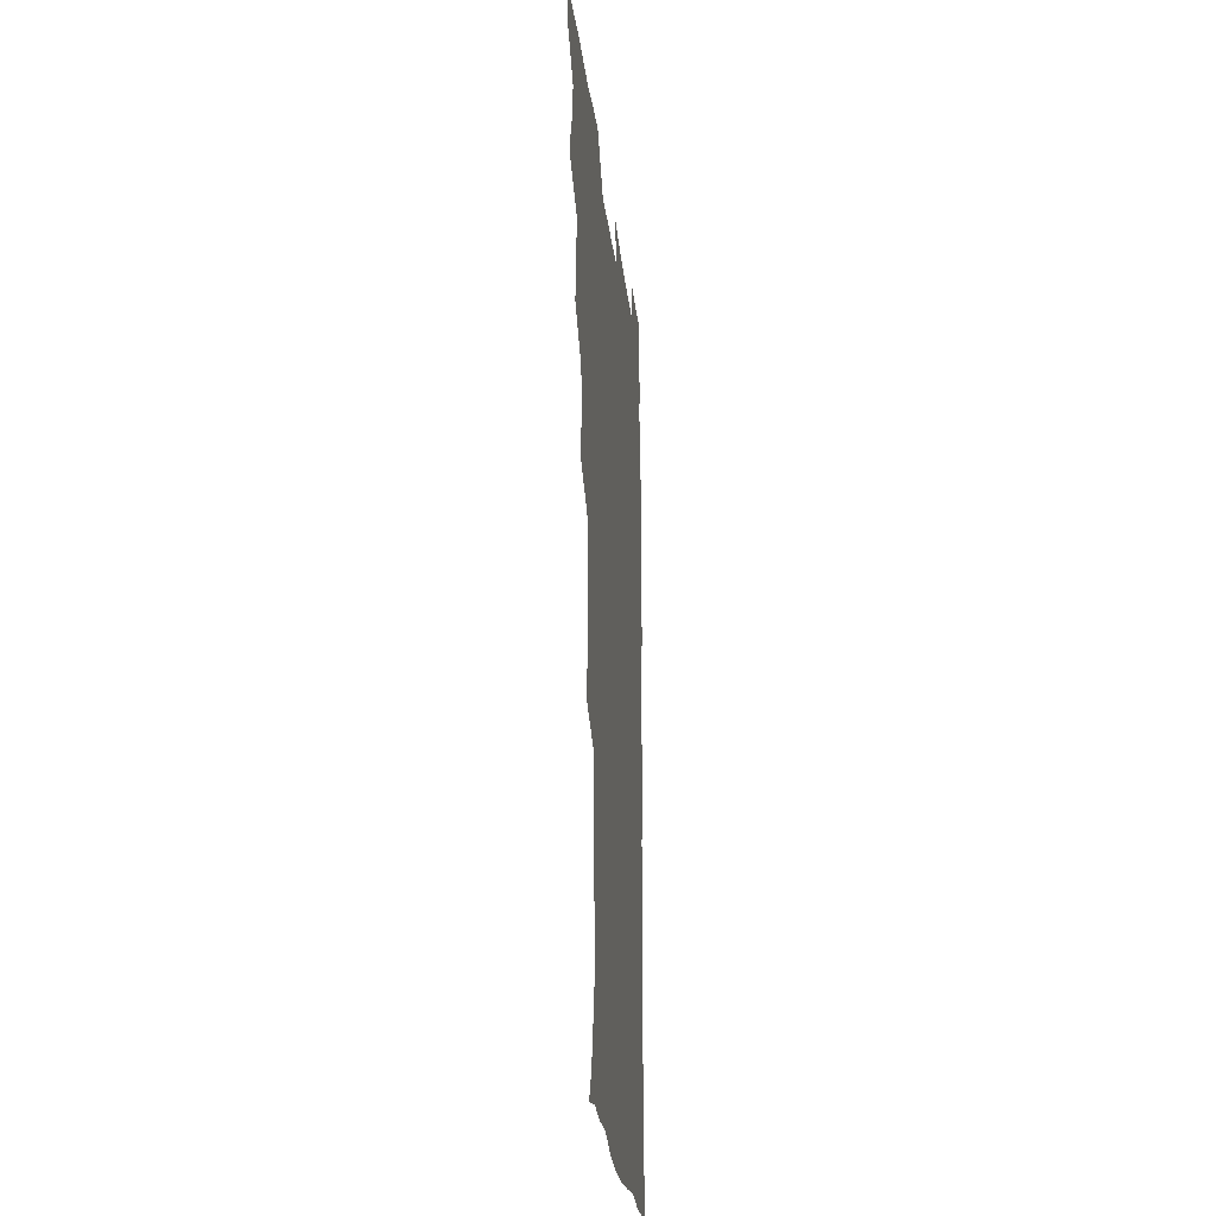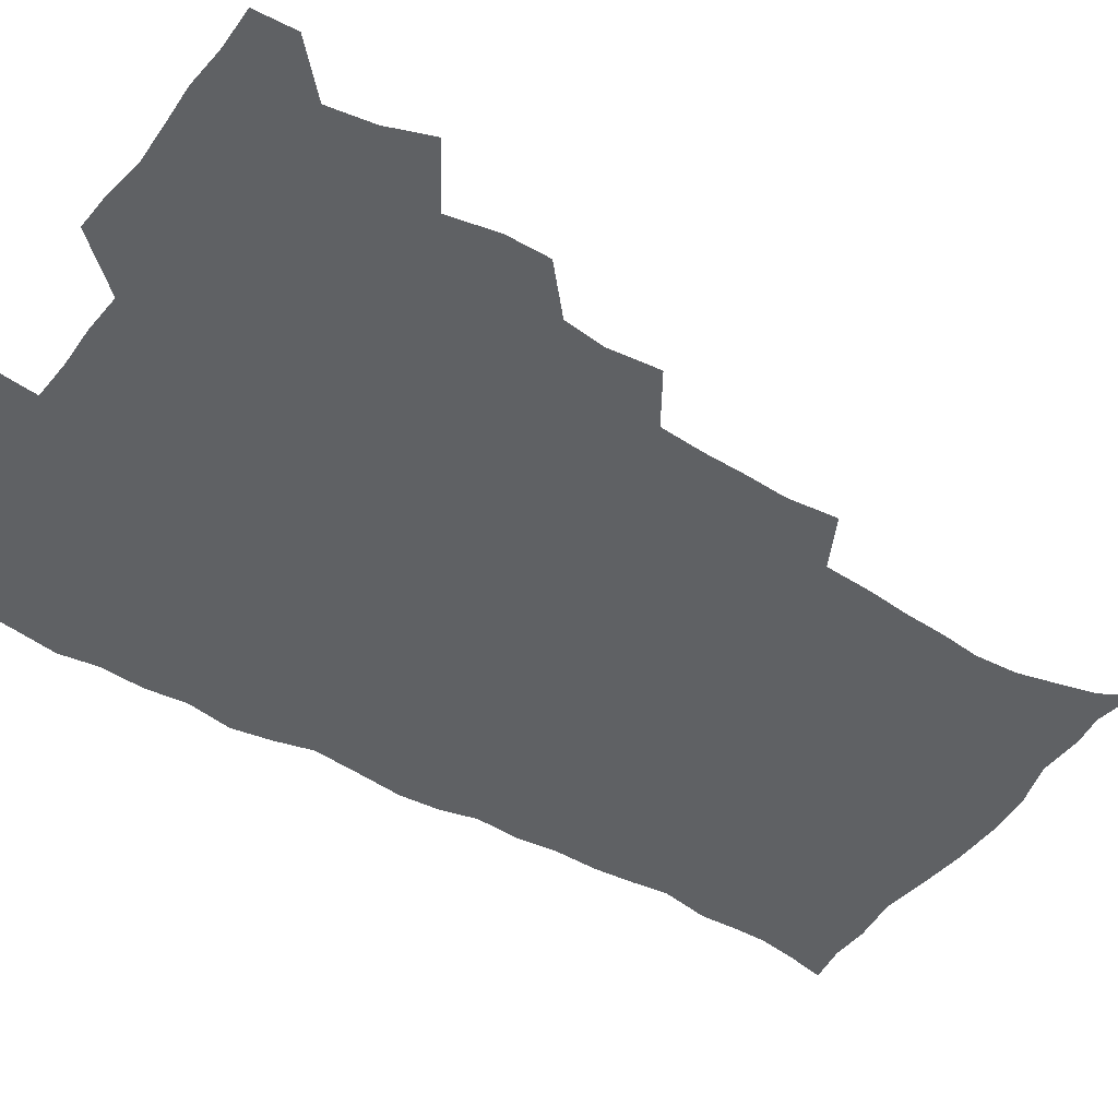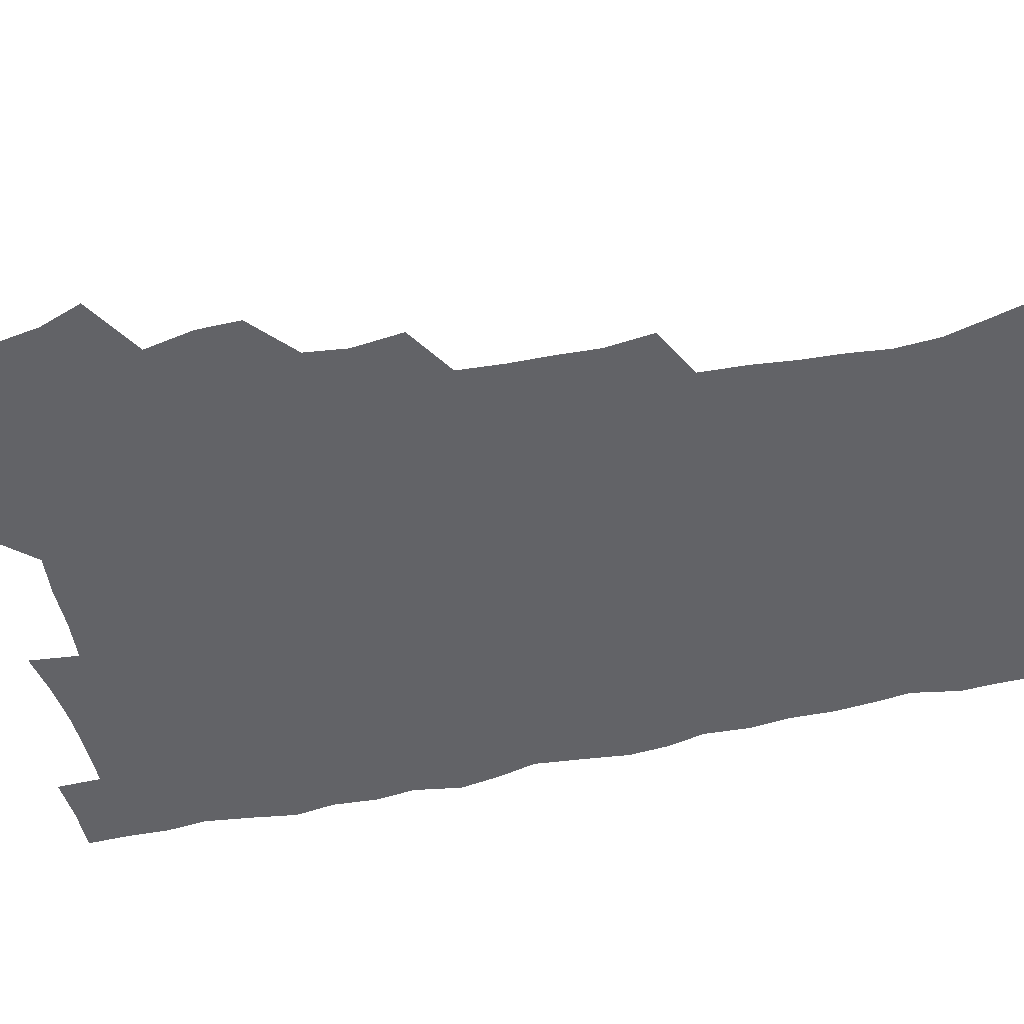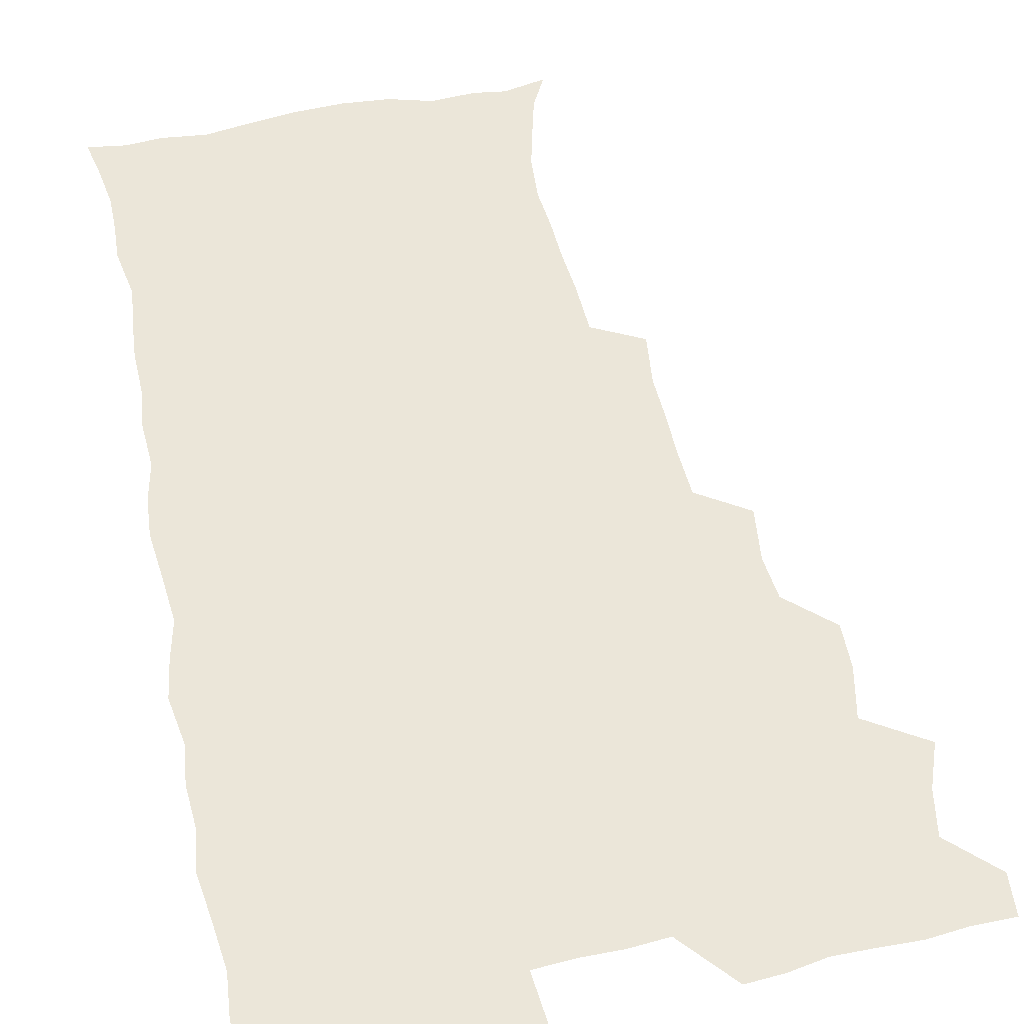
<metadata>
{"format":"obj","ext":"obj","renderer":"f3d","projection":"perspective","resolution":1024,"background":"white","views":[{"elev":-26.1,"azim":-83.6,"up":"+Y"},{"elev":-46.4,"azim":-123.2,"up":"+Z"},{"elev":-51.0,"azim":-76.6,"up":"+Z"},{"elev":56.6,"azim":168.4,"up":"+Z"}]}
</metadata>
<code>
v 480 540.2 0
v 480.8 555.2 0
v 488.4 492 0
v 494.1 507.9 0
v 496.7 524.4 0
v 497.1 539.5 0
v 496.1 555.2 0
v 506.5 444.2 0
v 506.5 460.2 0
v 510.1 478.7 0
v 513.8 495.3 0
v 511.7 509.4 0
v 513.5 524.5 0
v 512.9 539.3 0
v 510.8 556.8 0
v 522.9 395.1 0
v 524.9 414.2 0
v 522.9 429.7 0
v 526.6 448.6 0
v 526.7 464.5 0
v 526.2 479.7 0
v 527.5 495.1 0
v 528.4 510.1 0
v 528.6 524.5 0
v 528.1 538.7 0
v 526 556.4 0
v 541.7 317.3 0
v 543.6 335.6 0
v 542.7 350.7 0
v 542.3 366.9 0
v 541.1 383.7 0
v 540.7 400.8 0
v 540.9 417.6 0
v 543.8 436.2 0
v 541.9 450.1 0
v 543.3 466.1 0
v 543.9 481.3 0
v 542.6 495.6 0
v 543.3 510.2 0
v 543.1 524.7 0
v 542.2 539.3 0
v 540.8 556.3 0
v 551.7 190 0
v 557.6 201.3 0
v 560.7 213.4 0
v 564.4 229 0
v 565.4 245 0
v 563.7 259.4 0
v 562.7 275 0
v 561 290 0
v 560 308.2 0
v 560.1 326.3 0
v 559.3 341.6 0
v 559 357.4 0
v 558.3 373 0
v 557.7 389 0
v 558.2 405.8 0
v 558.1 421.7 0
v 557.9 436.8 0
v 559.6 453.3 0
v 558.3 467 0
v 559 481.9 0
v 560 496.3 0
v 558.5 510.7 0
v 557.5 525.5 0
v 556.5 540.6 0
v 554.9 558.8 0
v 567 193 0
v 569.8 203.6 0
v 576.9 222.1 0
v 578.5 237.6 0
v 578.6 252.7 0
v 578.2 268.2 0
v 576.6 282 0
v 574.8 296.2 0
v 575.7 315.6 0
v 575.4 331.5 0
v 574.9 346.4 0
v 574.9 362.3 0
v 573.4 376.4 0
v 574 393.1 0
v 572.8 407.2 0
v 573.8 423.7 0
v 573.2 438.2 0
v 573.6 453.4 0
v 573.6 467.9 0
v 574 482.5 0
v 573.5 496.7 0
v 573.9 510.6 0
v 572.7 525 0
v 571.3 540.6 0
v 568.8 559.8 0
v 578.7 191.4 0
v 587.5 210.4 0
v 591.4 227.9 0
v 591.5 241.6 0
v 592.8 259.5 0
v 591.6 272.6 0
v 590.3 286.3 0
v 590.3 303.4 0
v 589.5 318 0
v 588.4 332.1 0
v 590 350.8 0
v 589.2 364.4 0
v 588.3 378.9 0
v 588.3 394.5 0
v 588.6 409.8 0
v 588.8 425.1 0
v 588.1 439.1 0
v 588.2 453.9 0
v 589 469.2 0
v 588.6 482.8 0
v 588.1 496.9 0
v 587.9 511 0
v 586.8 525.9 0
v 585.9 540.3 0
v 594.9 192.3 0
v 601.6 211.2 0
v 604.1 228.4 0
v 604.9 244.3 0
v 605.1 259.6 0
v 604.3 273.6 0
v 604 289.3 0
v 603.7 304.8 0
v 603.5 320.9 0
v 603.9 337.6 0
v 603.2 349.6 0
v 603 365.9 0
v 602.9 381.1 0
v 603.3 397.2 0
v 602.8 410.3 0
v 602.9 425.6 0
v 602.6 439.8 0
v 602.5 454.2 0
v 602.7 468.6 0
v 602.8 482.8 0
v 603.1 496.9 0
v 602.5 511.2 0
v 601.3 526.4 0
v 600.5 541.5 0
v 610.5 188 0
v 616.5 213.1 0
v 618 230.4 0
v 618.1 245.1 0
v 618.3 261.3 0
v 617.9 275.4 0
v 617.4 289.7 0
v 617.4 306.8 0
v 617.5 323.3 0
v 617.2 337.8 0
v 616.9 350.9 0
v 616.9 366.5 0
v 616.8 381.2 0
v 616.8 396.5 0
v 616.6 409.6 0
v 617 426.2 0
v 616.7 440 0
v 617 454.9 0
v 617.1 469 0
v 617 482.8 0
v 617.1 497 0
v 617.2 511 0
v 617.2 525.1 0
v 615.8 541.4 0
v 628.1 186.7 0
v 630.8 211.5 0
v 631.5 230.3 0
v 631.6 246.4 0
v 631.6 262.2 0
v 631.4 276.5 0
v 631.3 292.3 0
v 631.1 307.2 0
v 630.9 322.7 0
v 630.8 337.4 0
v 630.7 351.8 0
v 630.7 366.4 0
v 630.7 382.2 0
v 630.6 396.2 0
v 630.7 410.8 0
v 630.8 426.5 0
v 630.8 440.2 0
v 631 454.8 0
v 631.1 468.8 0
v 631.2 482.8 0
v 631.4 497 0
v 631.5 511 0
v 631.5 524.9 0
v 630.5 542.4 0
v 628.6 560.7 0
v 646 187.4 0
v 645.6 212.8 0
v 645.3 230.4 0
v 645.2 245 0
v 644.8 261.9 0
v 645 277.2 0
v 644.7 292.1 0
v 644.4 308.5 0
v 644.5 322.9 0
v 644.5 336.6 0
v 644.5 351 0
v 644.4 367.1 0
v 644.4 381.8 0
v 644.5 396.3 0
v 644.6 410.9 0
v 644.6 426.1 0
v 644.9 440.2 0
v 645 454.7 0
v 645.3 468.8 0
v 645.5 483.5 0
v 645.7 497.3 0
v 645.7 511 0
v 645.7 525.5 0
v 645.5 540.9 0
v 644.1 557.7 0
v 663.6 189.5 0
v 660.6 212 0
v 659.4 229 0
v 658.6 245.1 0
v 660.3 256.7 0
v 658.4 275.9 0
v 658.2 291.1 0
v 658.1 306.4 0
v 657.8 322.3 0
v 658 336.9 0
v 658.1 351.4 0
v 658.1 366.5 0
v 658.2 381.2 0
v 658.6 395.3 0
v 658.6 410.4 0
v 659 424.7 0
v 659 439.6 0
v 659.6 453.6 0
v 659.4 468.7 0
v 659.6 483 0
v 659.6 497.2 0
v 660.1 511.4 0
v 660.2 525.8 0
v 660.4 540 0
v 659.6 555.8 0
v 679.9 191.8 0
v 675.7 210.6 0
v 672.9 229.5 0
v 673.2 242.7 0
v 672.7 257.7 0
v 670.9 277.5 0
v 671.6 290.5 0
v 671 307.2 0
v 671 321.9 0
v 671.4 336 0
v 672 350 0
v 671.5 366.1 0
v 672.2 379.9 0
v 672.5 394.4 0
v 673.9 407.9 0
v 673.7 423.1 0
v 673.1 438.8 0
v 673.8 453.1 0
v 673.9 467.9 0
v 673.3 483.3 0
v 673.9 497.1 0
v 674.4 511.2 0
v 674.8 525.8 0
v 675 540.4 0
v 675 555.3 0
v 696.5 190.1 0
v 690.9 208.6 0
v 686.5 228.2 0
v 686.6 242 0
v 685.5 258.1 0
v 685.9 272.5 0
v 684.8 289 0
v 685.5 303.1 0
v 684 320.3 0
v 686 333 0
v 686.1 347.9 0
v 687.2 362.1 0
v 686.6 377.8 0
v 687.1 392.2 0
v 688 406.6 0
v 687.6 422.3 0
v 688.6 436.4 0
v 688.4 451.9 0
v 688.6 466.7 0
v 688.3 481.9 0
v 689 496.2 0
v 689 511 0
v 689.5 525.5 0
v 689.8 540 0
v 690.1 555.2 0
v 690.3 571.6 0
v 710.1 191 0
v 705.3 207.2 0
v 703.4 222 0
v 701.9 237.2 0
v 699.5 254.3 0
v 699.8 268.4 0
v 700 283.4 0
v 699.8 299 0
v 700.9 313.3 0
v 701.2 328.3 0
v 701.7 343.2 0
v 703.6 357 0
v 703.2 372.8 0
v 702.7 388.5 0
v 703.1 403.6 0
v 702.9 419.6 0
v 702.7 435 0
v 704.8 448.9 0
v 704.7 464.2 0
v 702.7 480.7 0
v 704.6 494.7 0
v 704.5 509.9 0
v 704.2 525.2 0
v 704.3 539.7 0
v 705.4 555.1 0
v 705.8 570.3 0
v 723.9 189.1 0
v 720.9 202.8 0
v 718.7 216.7 0
v 718.6 229.4 0
v 719.3 242.7 0
v 716.1 260.2 0
v 717.6 273.7 0
v 718.7 288.1 0
v 718.3 304.2 0
v 719.8 318.8 0
v 718.8 335.7 0
v 721.9 349.2 0
v 723 364 0
v 721.1 381.1 0
v 719.4 398.7 0
v 722.7 412.7 0
v 725.1 427.3 0
v 722.2 444.7 0
v 723.8 459.3 0
v 722.7 475.7 0
v 724.7 490.2 0
v 722.2 507.1 0
v 720 524.4 0
v 721.4 539.6 0
v 720.9 555 0
v 721.1 570.3 0
f 5 6 1
f 1 6 2
f 6 7 2
f 10 11 3
f 3 11 4
f 11 12 4
f 4 12 5
f 12 13 5
f 5 13 6
f 13 14 6
f 6 14 7
f 14 15 7
f 18 19 8
f 8 19 9
f 19 20 9
f 9 20 10
f 20 21 10
f 10 21 11
f 21 22 11
f 11 22 12
f 22 23 12
f 12 23 13
f 23 24 13
f 13 24 14
f 24 25 14
f 14 25 15
f 25 26 15
f 31 32 16
f 16 32 17
f 32 33 17
f 17 33 18
f 33 34 18
f 18 34 19
f 34 35 19
f 19 35 20
f 35 36 20
f 20 36 21
f 36 37 21
f 21 37 22
f 37 38 22
f 22 38 23
f 38 39 23
f 23 39 24
f 39 40 24
f 24 40 25
f 40 41 25
f 25 41 26
f 41 42 26
f 51 52 27
f 27 52 28
f 52 53 28
f 28 53 29
f 53 54 29
f 29 54 30
f 54 55 30
f 30 55 31
f 55 56 31
f 31 56 32
f 56 57 32
f 32 57 33
f 57 58 33
f 33 58 34
f 58 59 34
f 34 59 35
f 59 60 35
f 35 60 36
f 60 61 36
f 36 61 37
f 61 62 37
f 37 62 38
f 62 63 38
f 38 63 39
f 63 64 39
f 39 64 40
f 64 65 40
f 40 65 41
f 65 66 41
f 41 66 42
f 66 67 42
f 43 68 44
f 68 69 44
f 44 69 45
f 69 70 45
f 45 70 46
f 70 71 46
f 46 71 47
f 71 72 47
f 47 72 48
f 72 73 48
f 48 73 49
f 73 74 49
f 49 74 50
f 74 75 50
f 50 75 51
f 75 76 51
f 51 76 52
f 76 77 52
f 52 77 53
f 77 78 53
f 53 78 54
f 78 79 54
f 54 79 55
f 79 80 55
f 55 80 56
f 80 81 56
f 56 81 57
f 81 82 57
f 57 82 58
f 82 83 58
f 58 83 59
f 83 84 59
f 59 84 60
f 84 85 60
f 60 85 61
f 85 86 61
f 61 86 62
f 86 87 62
f 62 87 63
f 87 88 63
f 63 88 64
f 88 89 64
f 64 89 65
f 89 90 65
f 65 90 66
f 90 91 66
f 66 91 67
f 91 92 67
f 68 93 69
f 93 94 69
f 69 94 70
f 94 95 70
f 70 95 71
f 95 96 71
f 71 96 72
f 96 97 72
f 72 97 73
f 97 98 73
f 73 98 74
f 98 99 74
f 74 99 75
f 99 100 75
f 75 100 76
f 100 101 76
f 76 101 77
f 101 102 77
f 77 102 78
f 102 103 78
f 78 103 79
f 103 104 79
f 79 104 80
f 104 105 80
f 80 105 81
f 105 106 81
f 81 106 82
f 106 107 82
f 82 107 83
f 107 108 83
f 83 108 84
f 108 109 84
f 84 109 85
f 109 110 85
f 85 110 86
f 110 111 86
f 86 111 87
f 111 112 87
f 87 112 88
f 112 113 88
f 88 113 89
f 113 114 89
f 89 114 90
f 114 115 90
f 90 115 91
f 115 116 91
f 91 116 92
f 93 117 94
f 117 118 94
f 94 118 95
f 118 119 95
f 95 119 96
f 119 120 96
f 96 120 97
f 120 121 97
f 97 121 98
f 121 122 98
f 98 122 99
f 122 123 99
f 99 123 100
f 123 124 100
f 100 124 101
f 124 125 101
f 101 125 102
f 125 126 102
f 102 126 103
f 126 127 103
f 103 127 104
f 127 128 104
f 104 128 105
f 128 129 105
f 105 129 106
f 129 130 106
f 106 130 107
f 130 131 107
f 107 131 108
f 131 132 108
f 108 132 109
f 132 133 109
f 109 133 110
f 133 134 110
f 110 134 111
f 134 135 111
f 111 135 112
f 135 136 112
f 112 136 113
f 136 137 113
f 113 137 114
f 137 138 114
f 114 138 115
f 138 139 115
f 115 139 116
f 139 140 116
f 117 141 118
f 141 142 118
f 118 142 119
f 142 143 119
f 119 143 120
f 143 144 120
f 120 144 121
f 144 145 121
f 121 145 122
f 145 146 122
f 122 146 123
f 146 147 123
f 123 147 124
f 147 148 124
f 124 148 125
f 148 149 125
f 125 149 126
f 149 150 126
f 126 150 127
f 150 151 127
f 127 151 128
f 151 152 128
f 128 152 129
f 152 153 129
f 129 153 130
f 153 154 130
f 130 154 131
f 154 155 131
f 131 155 132
f 155 156 132
f 132 156 133
f 156 157 133
f 133 157 134
f 157 158 134
f 134 158 135
f 158 159 135
f 135 159 136
f 159 160 136
f 136 160 137
f 160 161 137
f 137 161 138
f 161 162 138
f 138 162 139
f 162 163 139
f 139 163 140
f 163 164 140
f 141 165 142
f 165 166 142
f 142 166 143
f 166 167 143
f 143 167 144
f 167 168 144
f 144 168 145
f 168 169 145
f 145 169 146
f 169 170 146
f 146 170 147
f 170 171 147
f 147 171 148
f 171 172 148
f 148 172 149
f 172 173 149
f 149 173 150
f 173 174 150
f 150 174 151
f 174 175 151
f 151 175 152
f 175 176 152
f 152 176 153
f 176 177 153
f 153 177 154
f 177 178 154
f 154 178 155
f 178 179 155
f 155 179 156
f 179 180 156
f 156 180 157
f 180 181 157
f 157 181 158
f 181 182 158
f 158 182 159
f 182 183 159
f 159 183 160
f 183 184 160
f 160 184 161
f 184 185 161
f 161 185 162
f 185 186 162
f 162 186 163
f 186 187 163
f 163 187 164
f 187 188 164
f 165 190 166
f 190 191 166
f 166 191 167
f 191 192 167
f 167 192 168
f 192 193 168
f 168 193 169
f 193 194 169
f 169 194 170
f 194 195 170
f 170 195 171
f 195 196 171
f 171 196 172
f 196 197 172
f 172 197 173
f 197 198 173
f 173 198 174
f 198 199 174
f 174 199 175
f 199 200 175
f 175 200 176
f 200 201 176
f 176 201 177
f 201 202 177
f 177 202 178
f 202 203 178
f 178 203 179
f 203 204 179
f 179 204 180
f 204 205 180
f 180 205 181
f 205 206 181
f 181 206 182
f 206 207 182
f 182 207 183
f 207 208 183
f 183 208 184
f 208 209 184
f 184 209 185
f 209 210 185
f 185 210 186
f 210 211 186
f 186 211 187
f 211 212 187
f 187 212 188
f 212 213 188
f 188 213 189
f 213 214 189
f 190 215 191
f 215 216 191
f 191 216 192
f 216 217 192
f 192 217 193
f 217 218 193
f 193 218 194
f 218 219 194
f 194 219 195
f 219 220 195
f 195 220 196
f 220 221 196
f 196 221 197
f 221 222 197
f 197 222 198
f 222 223 198
f 198 223 199
f 223 224 199
f 199 224 200
f 224 225 200
f 200 225 201
f 225 226 201
f 201 226 202
f 226 227 202
f 202 227 203
f 227 228 203
f 203 228 204
f 228 229 204
f 204 229 205
f 229 230 205
f 205 230 206
f 230 231 206
f 206 231 207
f 231 232 207
f 207 232 208
f 232 233 208
f 208 233 209
f 233 234 209
f 209 234 210
f 234 235 210
f 210 235 211
f 235 236 211
f 211 236 212
f 236 237 212
f 212 237 213
f 237 238 213
f 213 238 214
f 238 239 214
f 215 240 216
f 240 241 216
f 216 241 217
f 241 242 217
f 217 242 218
f 242 243 218
f 218 243 219
f 243 244 219
f 219 244 220
f 244 245 220
f 220 245 221
f 245 246 221
f 221 246 222
f 246 247 222
f 222 247 223
f 247 248 223
f 223 248 224
f 248 249 224
f 224 249 225
f 249 250 225
f 225 250 226
f 250 251 226
f 226 251 227
f 251 252 227
f 227 252 228
f 252 253 228
f 228 253 229
f 253 254 229
f 229 254 230
f 254 255 230
f 230 255 231
f 255 256 231
f 231 256 232
f 256 257 232
f 232 257 233
f 257 258 233
f 233 258 234
f 258 259 234
f 234 259 235
f 259 260 235
f 235 260 236
f 260 261 236
f 236 261 237
f 261 262 237
f 237 262 238
f 262 263 238
f 238 263 239
f 263 264 239
f 240 265 241
f 265 266 241
f 241 266 242
f 266 267 242
f 242 267 243
f 267 268 243
f 243 268 244
f 268 269 244
f 244 269 245
f 269 270 245
f 245 270 246
f 270 271 246
f 246 271 247
f 271 272 247
f 247 272 248
f 272 273 248
f 248 273 249
f 273 274 249
f 249 274 250
f 274 275 250
f 250 275 251
f 275 276 251
f 251 276 252
f 276 277 252
f 252 277 253
f 277 278 253
f 253 278 254
f 278 279 254
f 254 279 255
f 279 280 255
f 255 280 256
f 280 281 256
f 256 281 257
f 281 282 257
f 257 282 258
f 282 283 258
f 258 283 259
f 283 284 259
f 259 284 260
f 284 285 260
f 260 285 261
f 285 286 261
f 261 286 262
f 286 287 262
f 262 287 263
f 287 288 263
f 263 288 264
f 288 289 264
f 265 291 266
f 291 292 266
f 266 292 267
f 292 293 267
f 267 293 268
f 293 294 268
f 268 294 269
f 294 295 269
f 269 295 270
f 295 296 270
f 270 296 271
f 296 297 271
f 271 297 272
f 297 298 272
f 272 298 273
f 298 299 273
f 273 299 274
f 299 300 274
f 274 300 275
f 300 301 275
f 275 301 276
f 301 302 276
f 276 302 277
f 302 303 277
f 277 303 278
f 303 304 278
f 278 304 279
f 304 305 279
f 279 305 280
f 305 306 280
f 280 306 281
f 306 307 281
f 281 307 282
f 307 308 282
f 282 308 283
f 308 309 283
f 283 309 284
f 309 310 284
f 284 310 285
f 310 311 285
f 285 311 286
f 311 312 286
f 286 312 287
f 312 313 287
f 287 313 288
f 313 314 288
f 288 314 289
f 314 315 289
f 289 315 290
f 315 316 290
f 291 317 292
f 317 318 292
f 292 318 293
f 318 319 293
f 293 319 294
f 319 320 294
f 294 320 295
f 320 321 295
f 295 321 296
f 321 322 296
f 296 322 297
f 322 323 297
f 297 323 298
f 323 324 298
f 298 324 299
f 324 325 299
f 299 325 300
f 325 326 300
f 300 326 301
f 326 327 301
f 301 327 302
f 327 328 302
f 302 328 303
f 328 329 303
f 303 329 304
f 329 330 304
f 304 330 305
f 330 331 305
f 305 331 306
f 331 332 306
f 306 332 307
f 332 333 307
f 307 333 308
f 333 334 308
f 308 334 309
f 334 335 309
f 309 335 310
f 335 336 310
f 310 336 311
f 336 337 311
f 311 337 312
f 337 338 312
f 312 338 313
f 338 339 313
f 313 339 314
f 339 340 314
f 314 340 315
f 340 341 315
f 315 341 316
f 341 342 316

</code>
